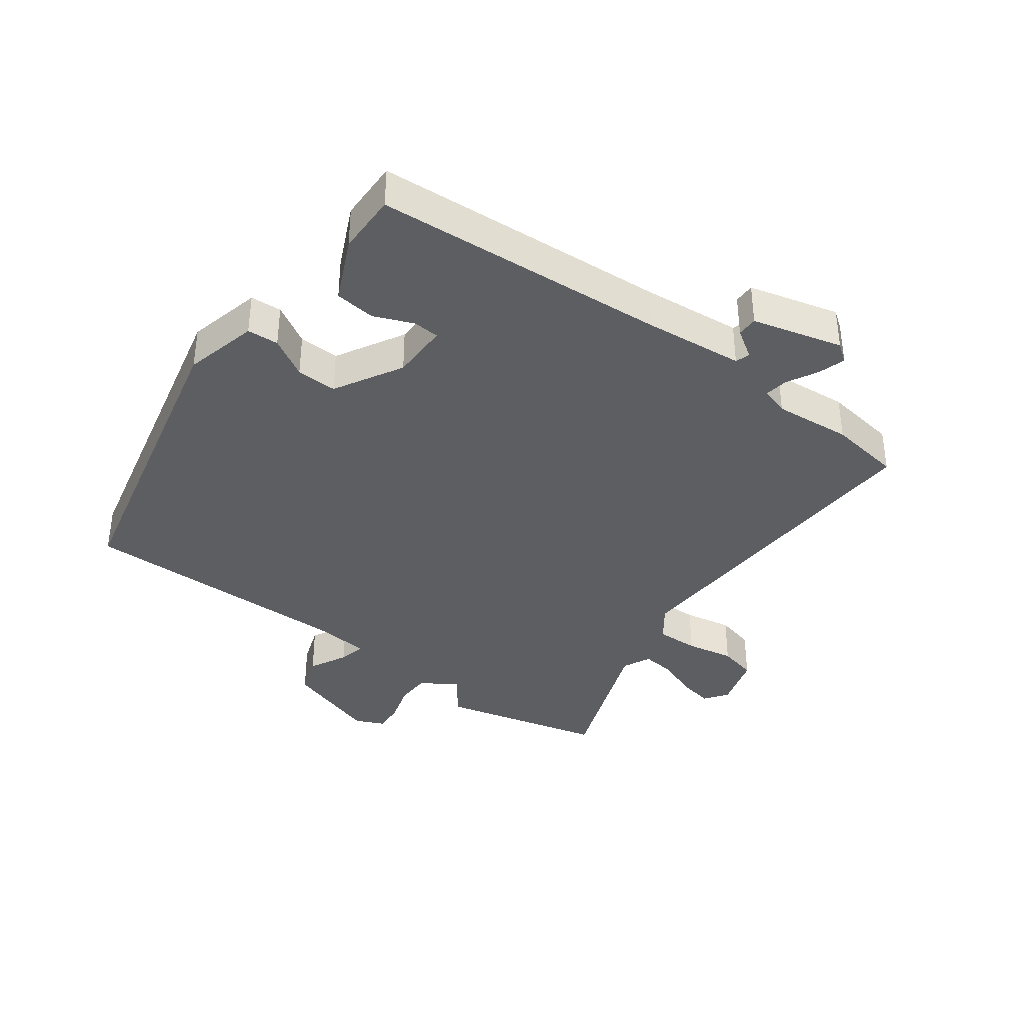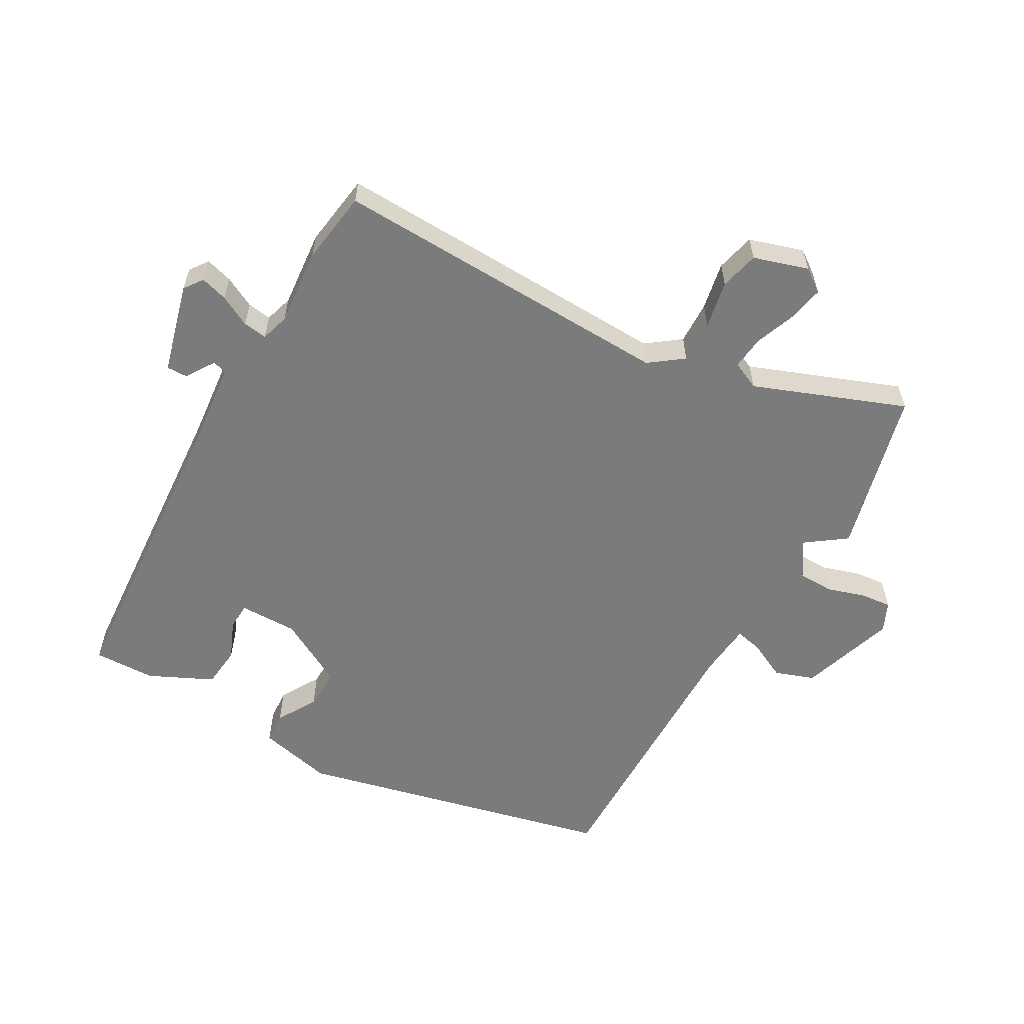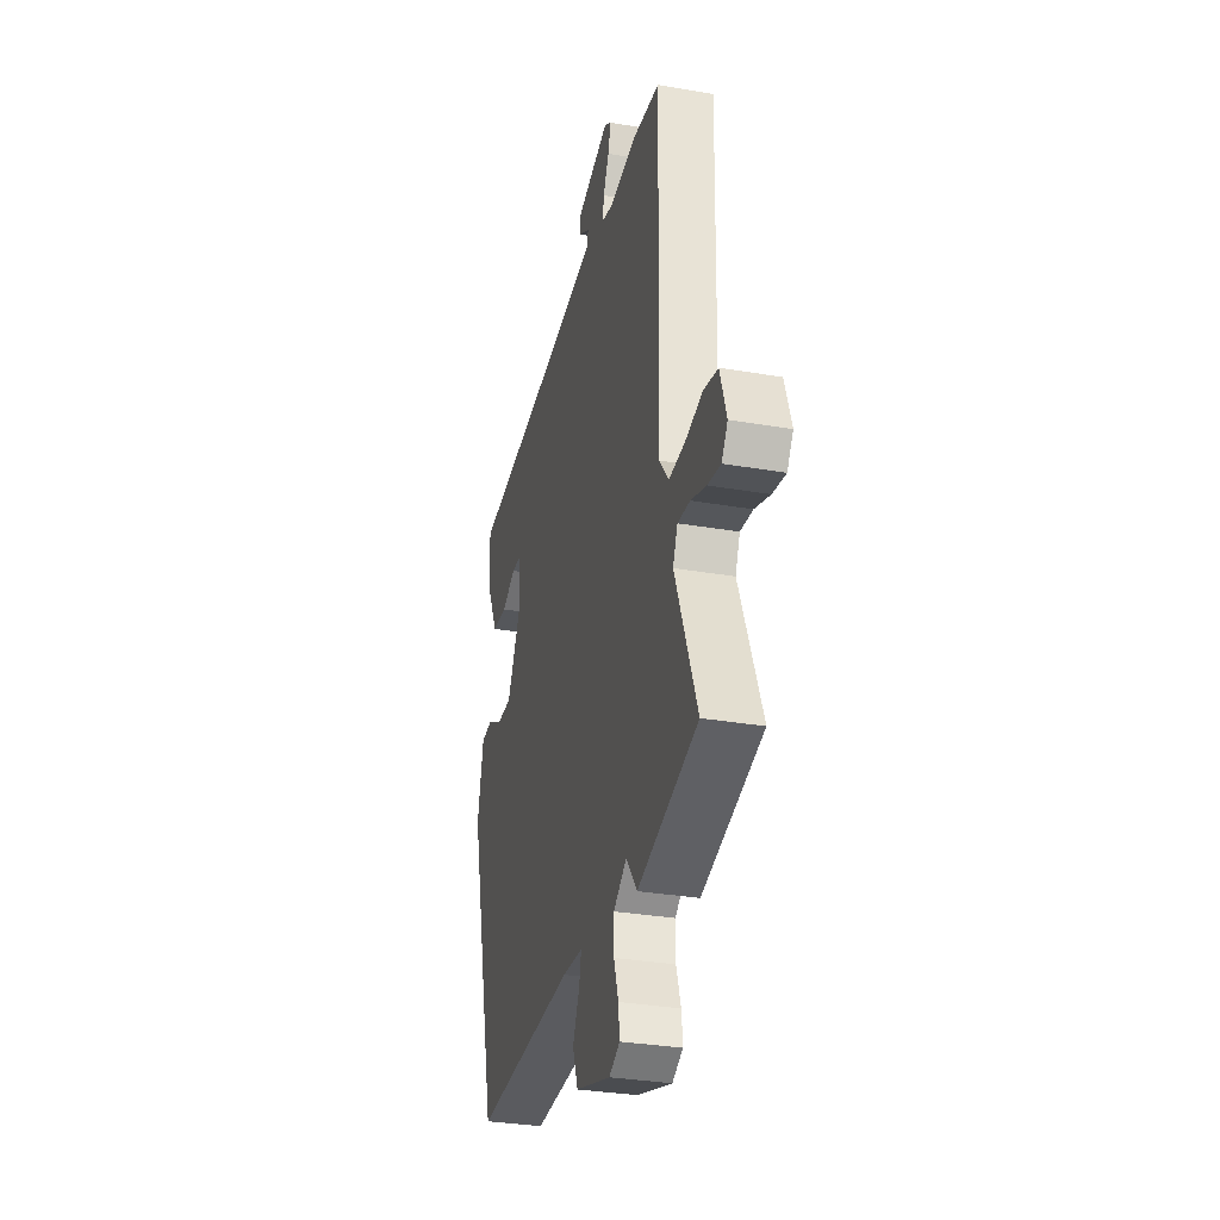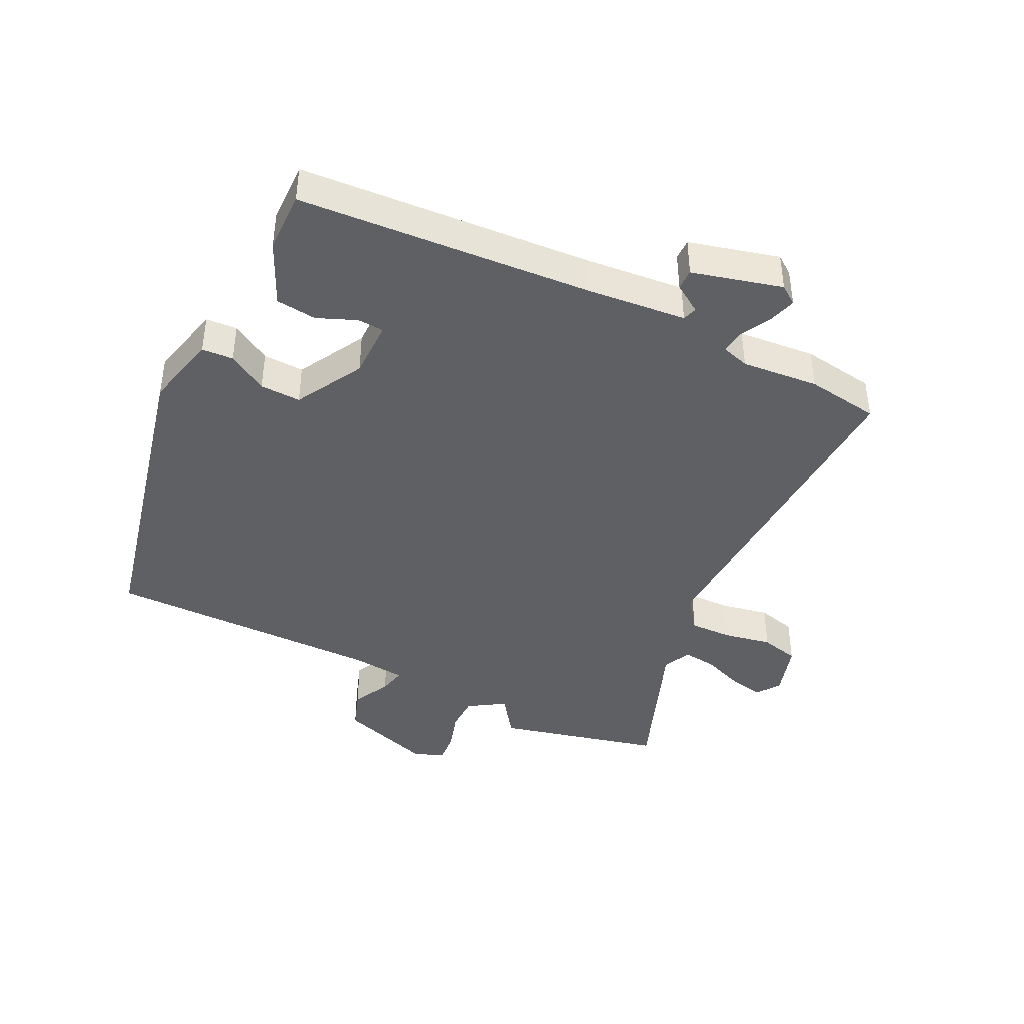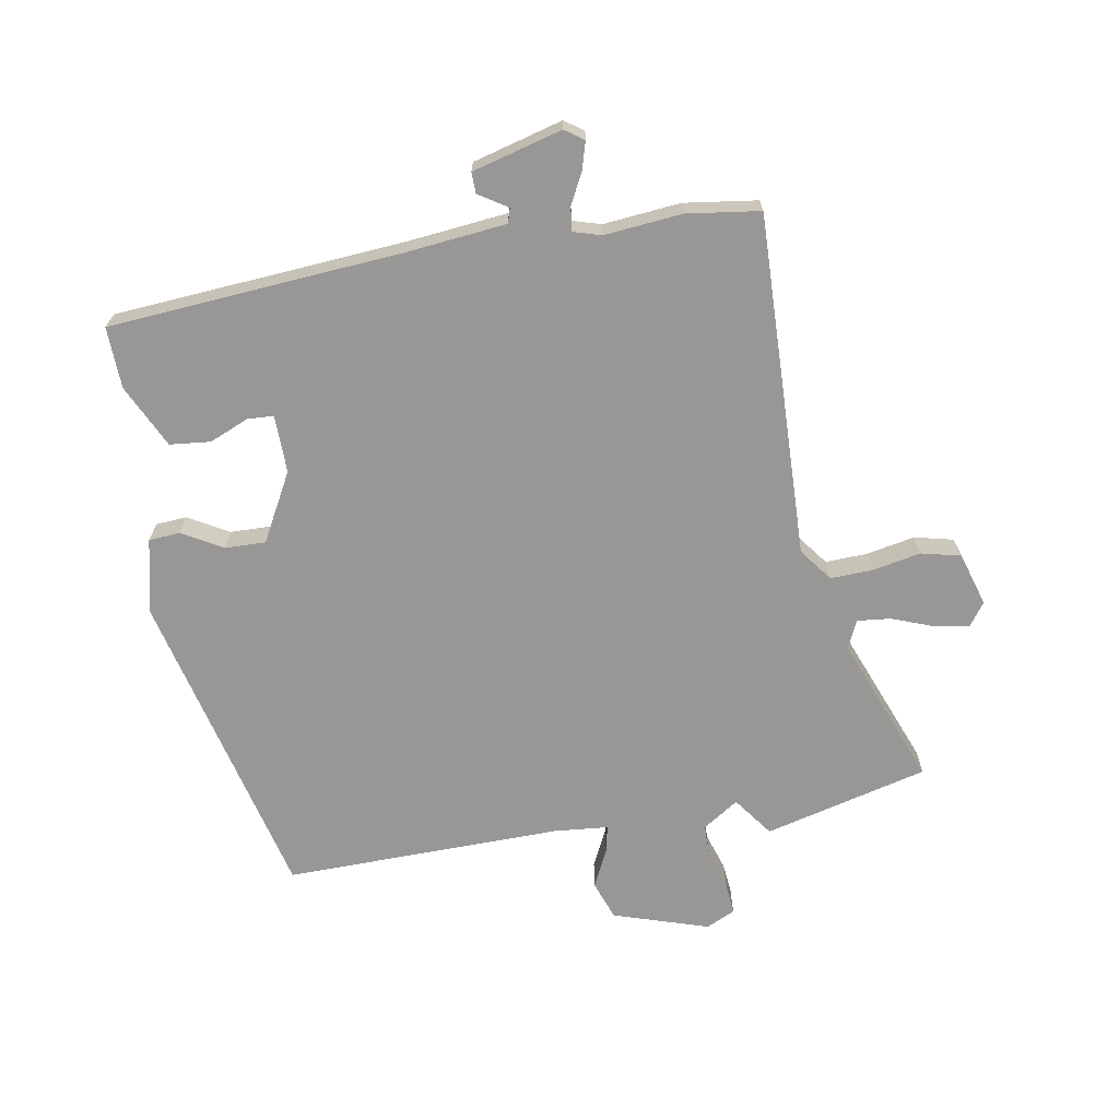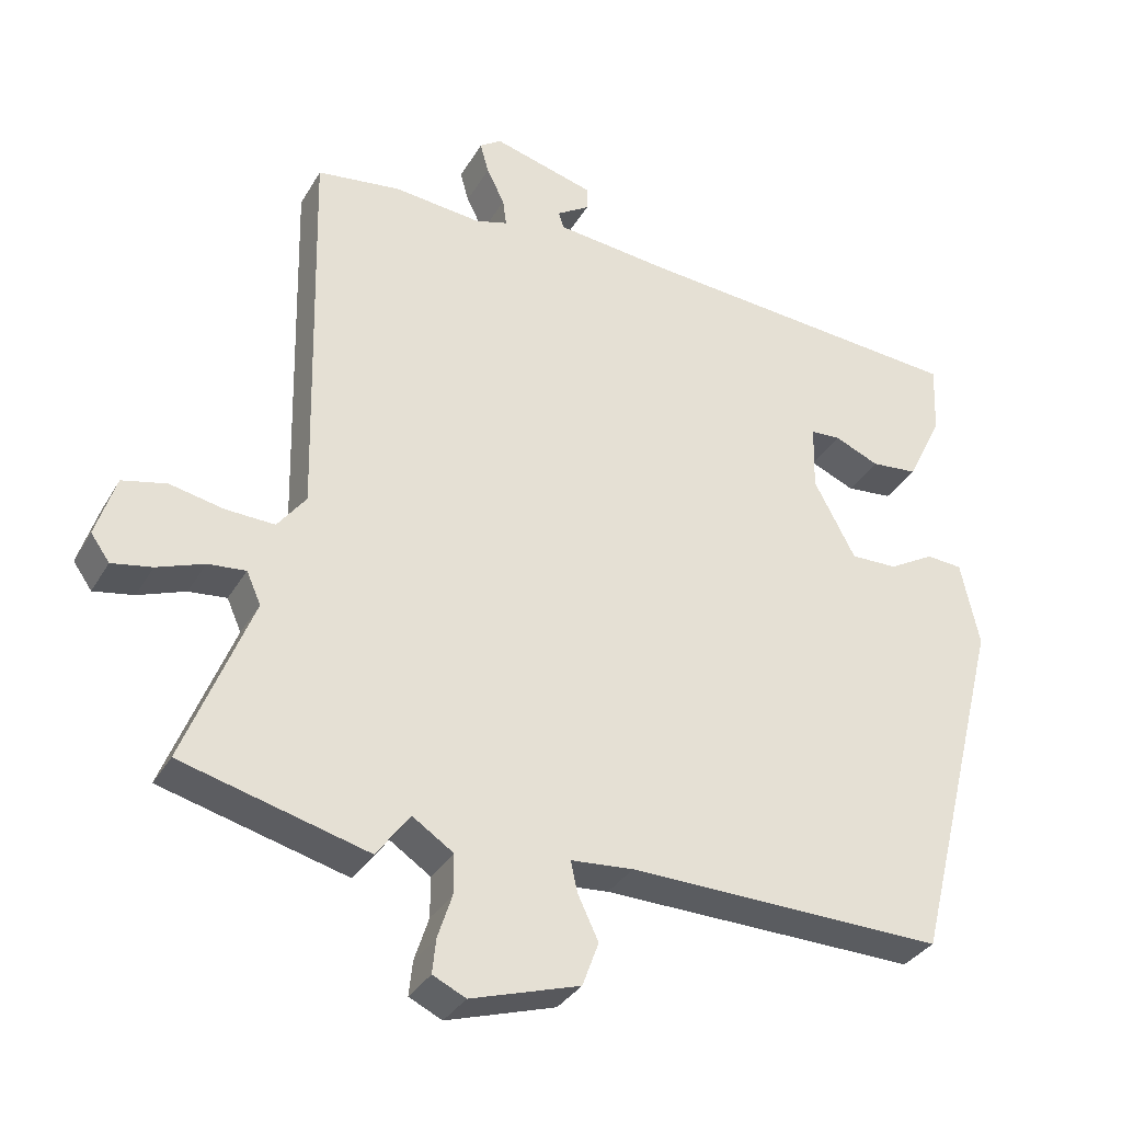
<metadata>
{"format":"obj","ext":"obj","renderer":"f3d","projection":"perspective","resolution":1024,"background":"white","views":[{"elev":-37.6,"azim":-37.6,"up":"+Y"},{"elev":-58.4,"azim":59.7,"up":"+Y"},{"elev":-31.7,"azim":76.3,"up":"+Z"},{"elev":-42.1,"azim":-27.3,"up":"+Y"},{"elev":-68.3,"azim":9.3,"up":"+Y"},{"elev":-33.4,"azim":154.0,"up":"+Z"}]}
</metadata>
<code>
v -0.407 0.07 -0.484
v -0.533 0.07 0.017
v -0.507 0.07 0.136
v -0.457 0.07 0.14
v -0.393 0.07 0.104
v -0.328 0.07 0.103
v -0.27 0.07 0.212
v -0.272 0.07 0.304
v -0.314 0.07 0.306
v -0.376 0.07 0.279
v -0.441 0.07 0.285
v -0.49 0.07 0.385
v -0.494 0.07 0.483
v -0.026 0.07 0.523
v 0.132 0.07 0.541
v 0.139 0.07 0.564
v 0.093 0.07 0.593
v 0.092 0.07 0.626
v 0.235 0.07 0.666
v 0.265 0.07 0.645
v 0.253 0.07 0.602
v 0.228 0.07 0.552
v 0.223 0.07 0.514
v 0.268 0.07 0.501
v 0.391 0.07 0.514
v 0.508 0.07 0.499
v 0.496 0.07 -0.048
v 0.536 0.07 -0.1
v 0.604 0.07 -0.097
v 0.68 0.07 -0.081
v 0.742 0.07 -0.095
v 0.77 0.07 -0.181
v 0.744 0.07 -0.218
v 0.688 0.07 -0.208
v 0.622 0.07 -0.184
v 0.569 0.07 -0.179
v 0.549 0.07 -0.224
v 0.644 0.07 -0.462
v 0.384 0.07 -0.531
v 0.337 0.07 -0.468
v 0.28 0.07 -0.506
v 0.28 0.07 -0.562
v 0.3 0.07 -0.623
v 0.305 0.07 -0.671
v 0.259 0.07 -0.693
v 0.107 0.07 -0.646
v 0.084 0.07 -0.584
v 0.113 0.07 -0.523
v 0.122 0.07 -0.48
v 0.035 0.07 -0.473
v -0.407 0 -0.484
v -0.533 0 0.017
v -0.507 0 0.136
v -0.457 0 0.14
v -0.393 0 0.104
v -0.328 0 0.103
v -0.27 0 0.212
v -0.272 0 0.304
v -0.314 0 0.306
v -0.376 0 0.279
v -0.441 0 0.285
v -0.49 0 0.385
v -0.494 0 0.483
v -0.026 0 0.523
v 0.132 0 0.541
v 0.139 0 0.564
v 0.093 0 0.593
v 0.092 0 0.626
v 0.235 0 0.666
v 0.265 0 0.645
v 0.253 0 0.602
v 0.228 0 0.552
v 0.223 0 0.514
v 0.268 0 0.501
v 0.391 0 0.514
v 0.508 0 0.499
v 0.496 0 -0.048
v 0.536 0 -0.1
v 0.604 0 -0.097
v 0.68 0 -0.081
v 0.742 0 -0.095
v 0.77 0 -0.181
v 0.744 0 -0.218
v 0.688 0 -0.208
v 0.622 0 -0.184
v 0.569 0 -0.179
v 0.549 0 -0.224
v 0.644 0 -0.462
v 0.384 0 -0.531
v 0.337 0 -0.468
v 0.28 0 -0.506
v 0.28 0 -0.562
v 0.3 0 -0.623
v 0.305 0 -0.671
v 0.259 0 -0.693
v 0.107 0 -0.646
v 0.084 0 -0.584
v 0.113 0 -0.523
v 0.122 0 -0.48
v 0.035 0 -0.473
f 45 46 47 48
f 45 48 49
f 42 43 44 45
f 41 42 45 49
f 40 41 49
f 37 38 39 40
f 36 37 40 49
f 32 33 34 35
f 32 35 36
f 29 30 31 32
f 28 29 32 36
f 27 28 36 49
f 24 25 26 27
f 23 24 27 49
f 19 20 21 22
f 19 22 23
f 16 17 18 19
f 15 16 19 23
f 14 15 23 49
f 9 10 11 12
f 8 9 12 13
f 2 3 4 5
f 50 1 2 5
f 50 5 6
f 49 50 6 7
f 14 49 7 8
f 8 13 14
f 98 97 96 95
f 99 98 95
f 95 94 93 92
f 99 95 92 91
f 99 91 90
f 90 89 88 87
f 99 90 87 86
f 85 84 83 82
f 86 85 82
f 82 81 80 79
f 86 82 79 78
f 99 86 78 77
f 77 76 75 74
f 99 77 74 73
f 72 71 70 69
f 73 72 69
f 69 68 67 66
f 73 69 66 65
f 99 73 65 64
f 62 61 60 59
f 63 62 59 58
f 55 54 53 52
f 55 52 51 100
f 56 55 100
f 57 56 100 99
f 58 57 99 64
f 64 63 58
f 1 51 52 2
f 2 52 53 3
f 3 53 54 4
f 4 54 55 5
f 5 55 56 6
f 6 56 57 7
f 7 57 58 8
f 8 58 59 9
f 9 59 60 10
f 10 60 61 11
f 11 61 62 12
f 12 62 63 13
f 13 63 64 14
f 14 64 65 15
f 15 65 66 16
f 16 66 67 17
f 17 67 68 18
f 18 68 69 19
f 19 69 70 20
f 20 70 71 21
f 21 71 72 22
f 22 72 73 23
f 23 73 74 24
f 24 74 75 25
f 25 75 76 26
f 26 76 77 27
f 27 77 78 28
f 28 78 79 29
f 29 79 80 30
f 30 80 81 31
f 31 81 82 32
f 32 82 83 33
f 33 83 84 34
f 34 84 85 35
f 35 85 86 36
f 36 86 87 37
f 37 87 88 38
f 38 88 89 39
f 39 89 90 40
f 40 90 91 41
f 41 91 92 42
f 42 92 93 43
f 43 93 94 44
f 44 94 95 45
f 45 95 96 46
f 46 96 97 47
f 47 97 98 48
f 48 98 99 49
f 49 99 100 50
f 50 100 51 1

</code>
